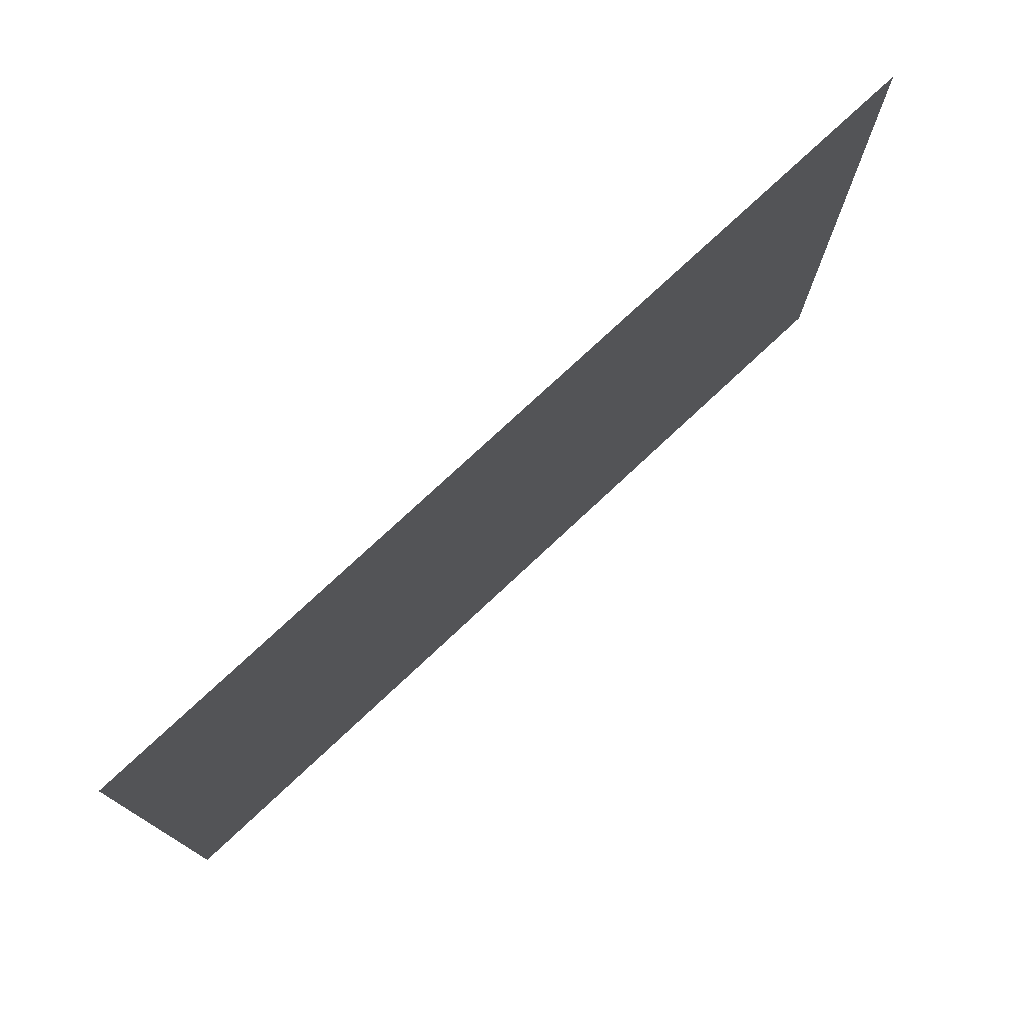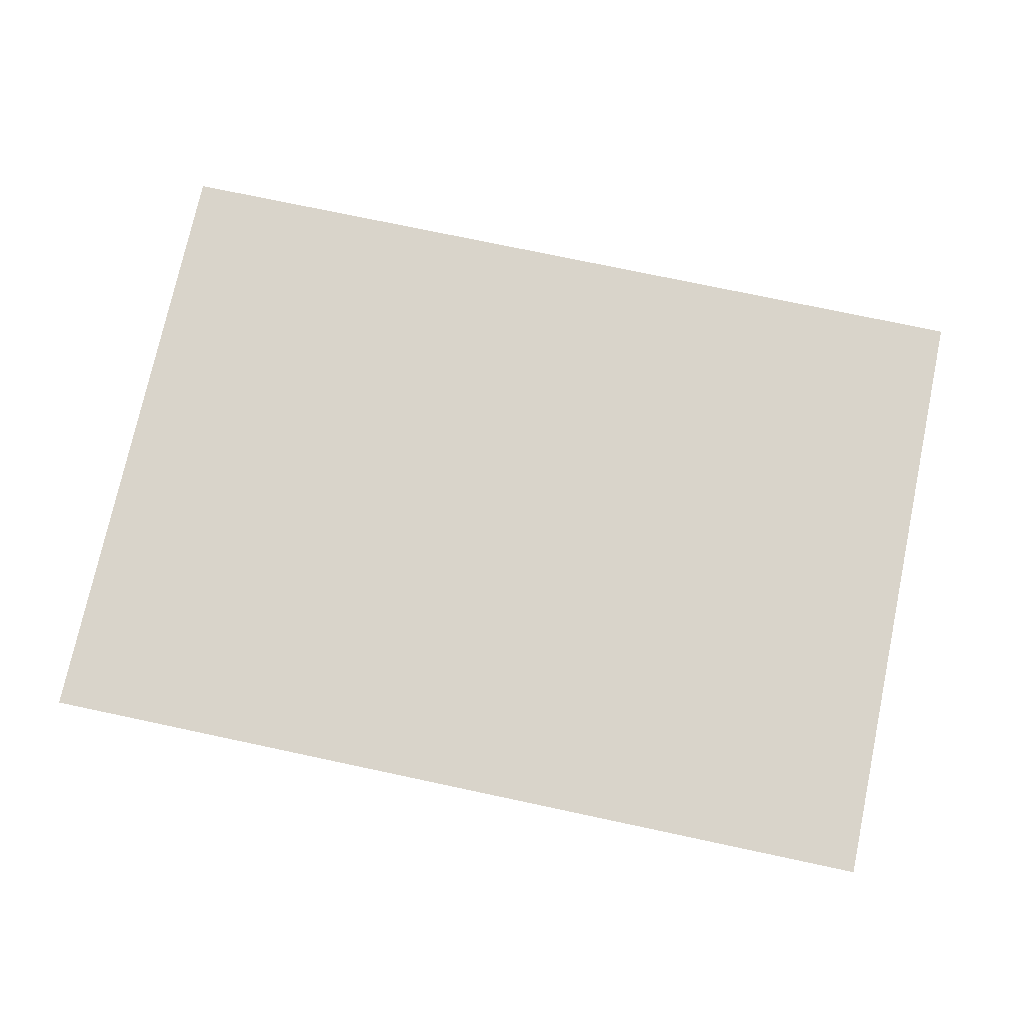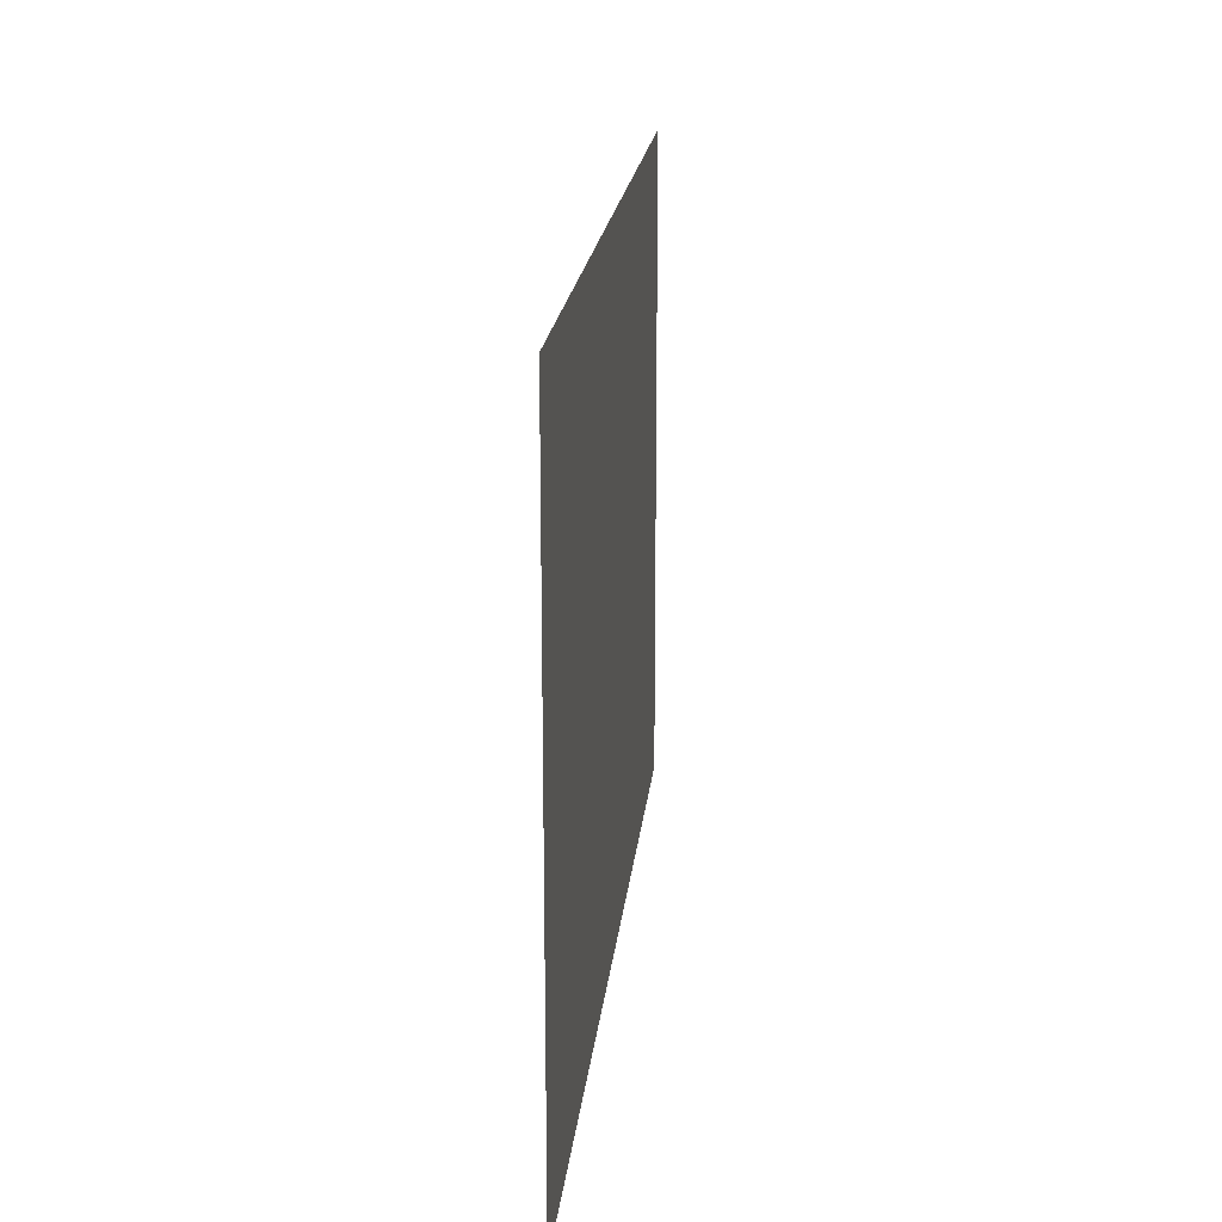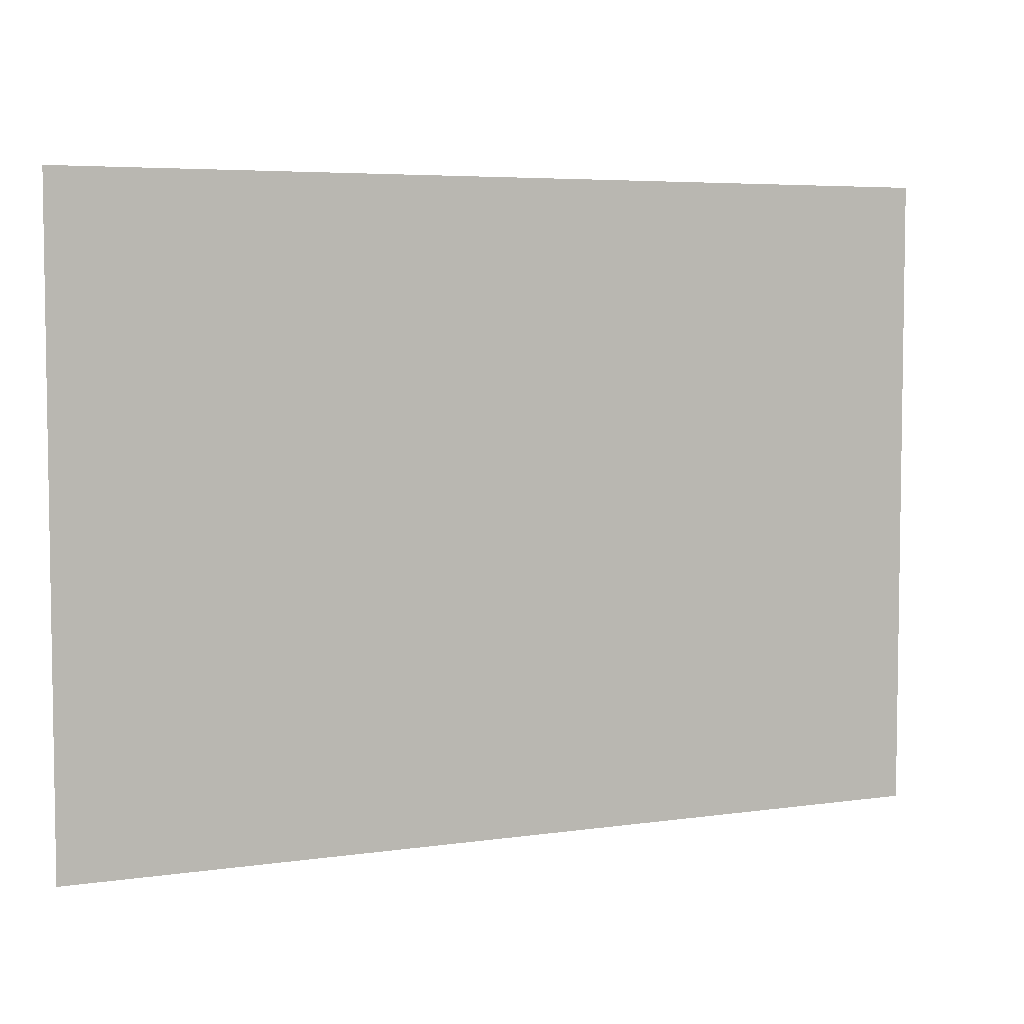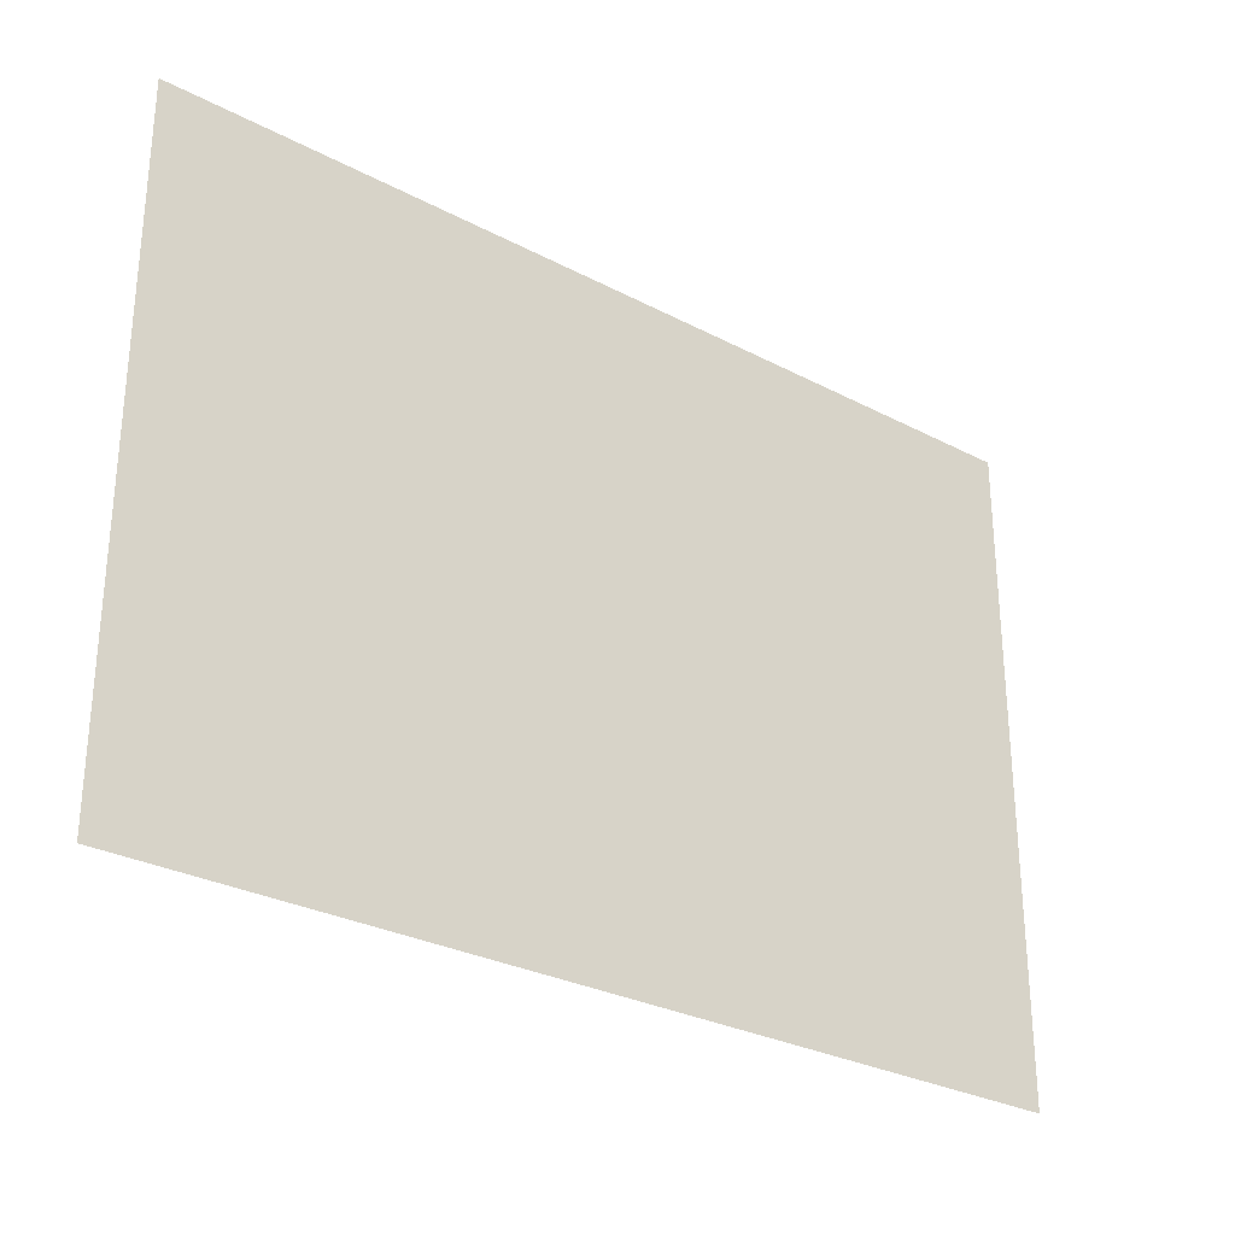
<metadata>
{"format":"obj","ext":"obj","renderer":"f3d","projection":"perspective","resolution":1024,"background":"white","views":[{"elev":76.2,"azim":136.9,"up":"+Y"},{"elev":74.8,"azim":12.0,"up":"+Z"},{"elev":19.0,"azim":-84.4,"up":"+Y"},{"elev":5.3,"azim":-24.4,"up":"+Y"},{"elev":-28.8,"azim":-38.2,"up":"+Y"}]}
</metadata>
<code>
o Plane
v -23.62 0.2816 39.92
v -32.45 0.2816 39.92
v -23.62 6.592 39.92
v -32.45 6.592 39.92
f 1 2 4 3

</code>
